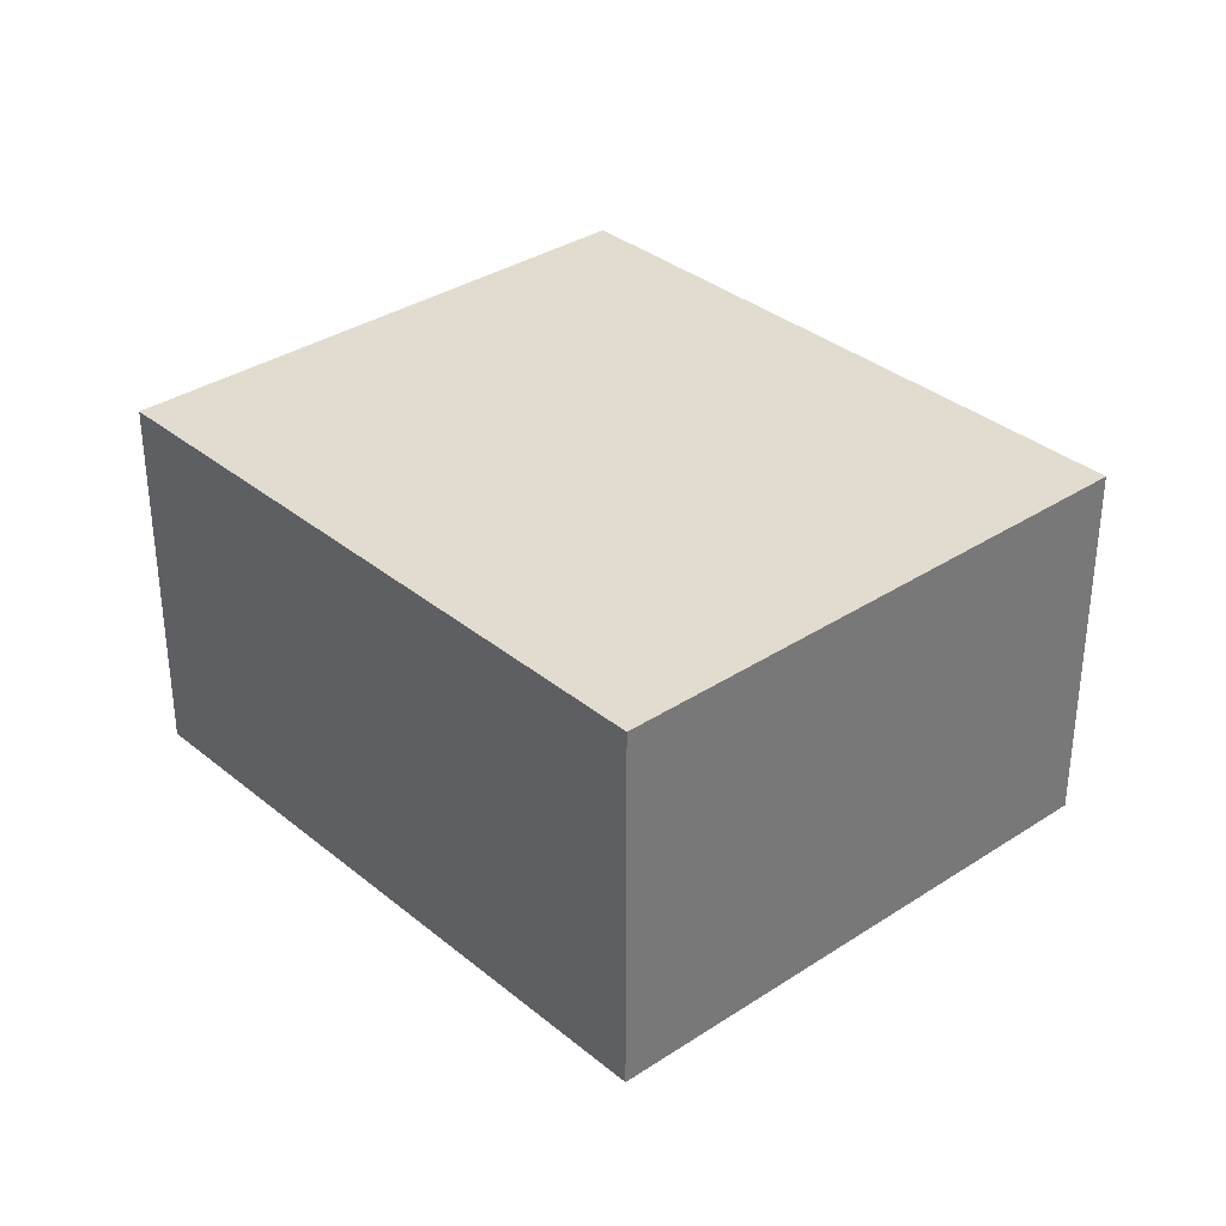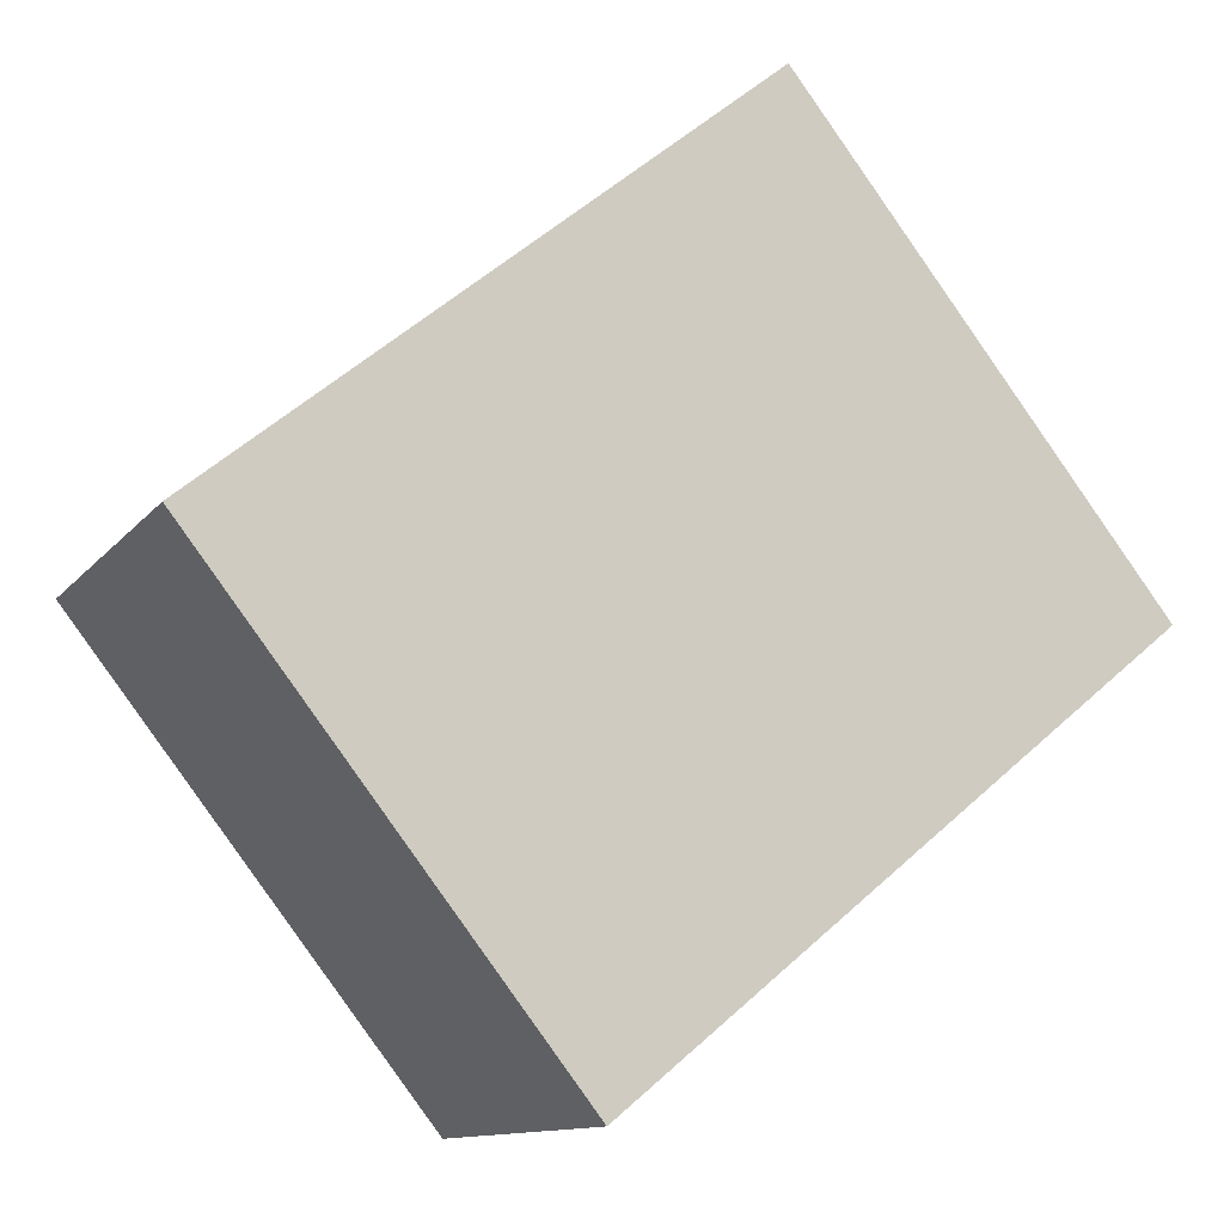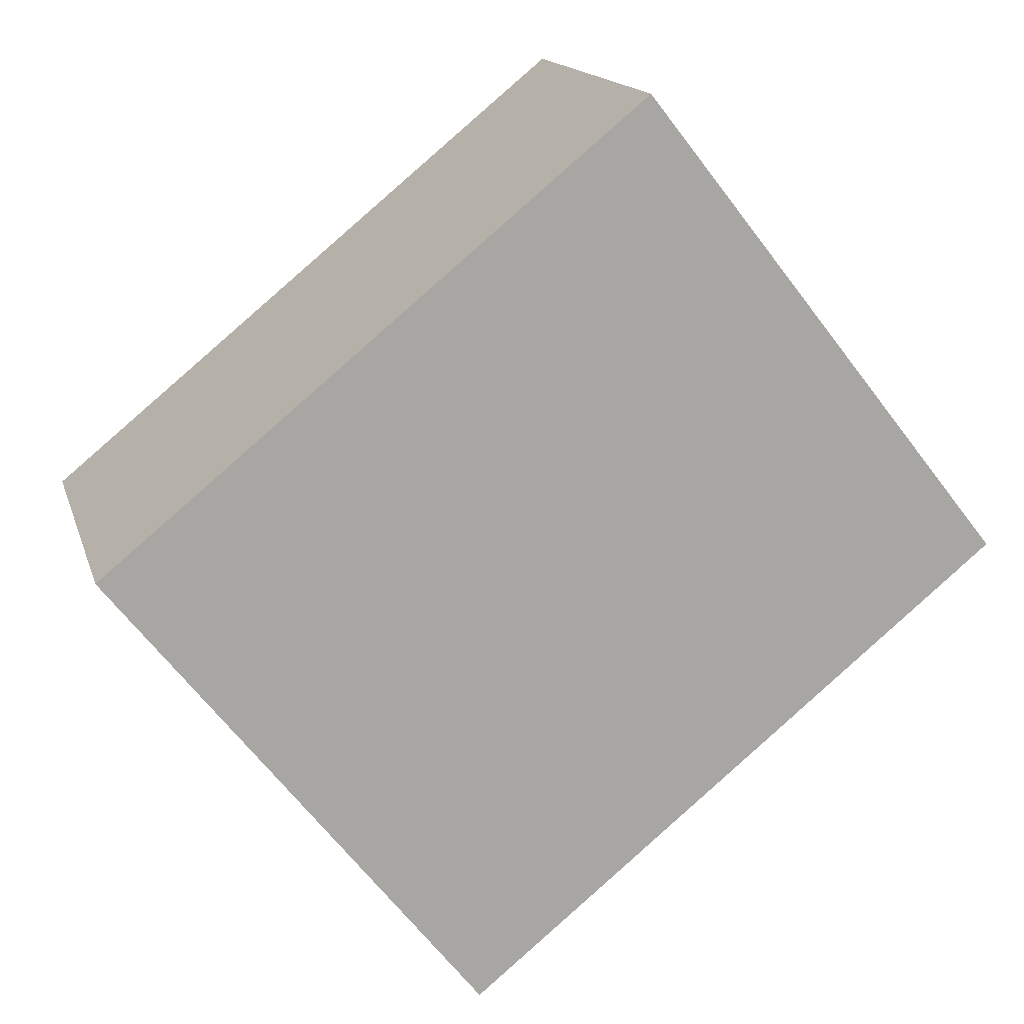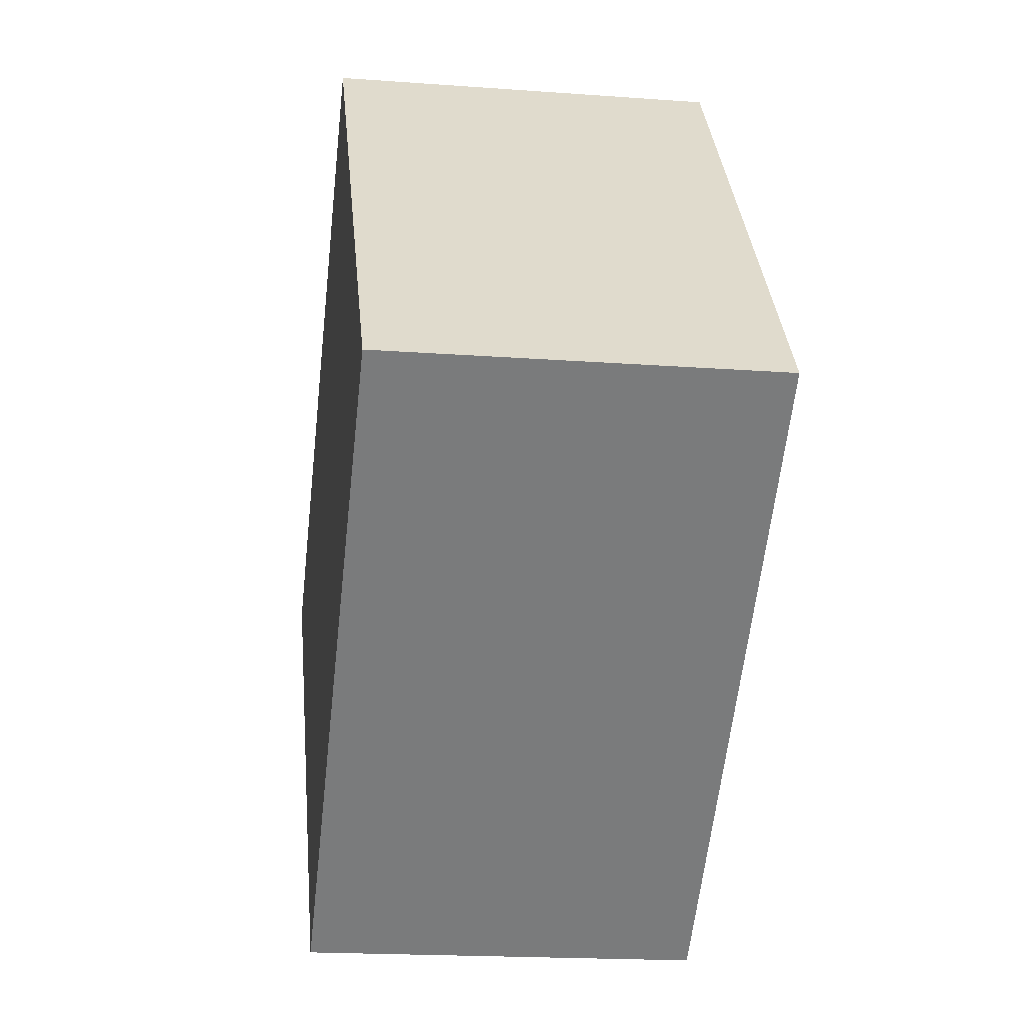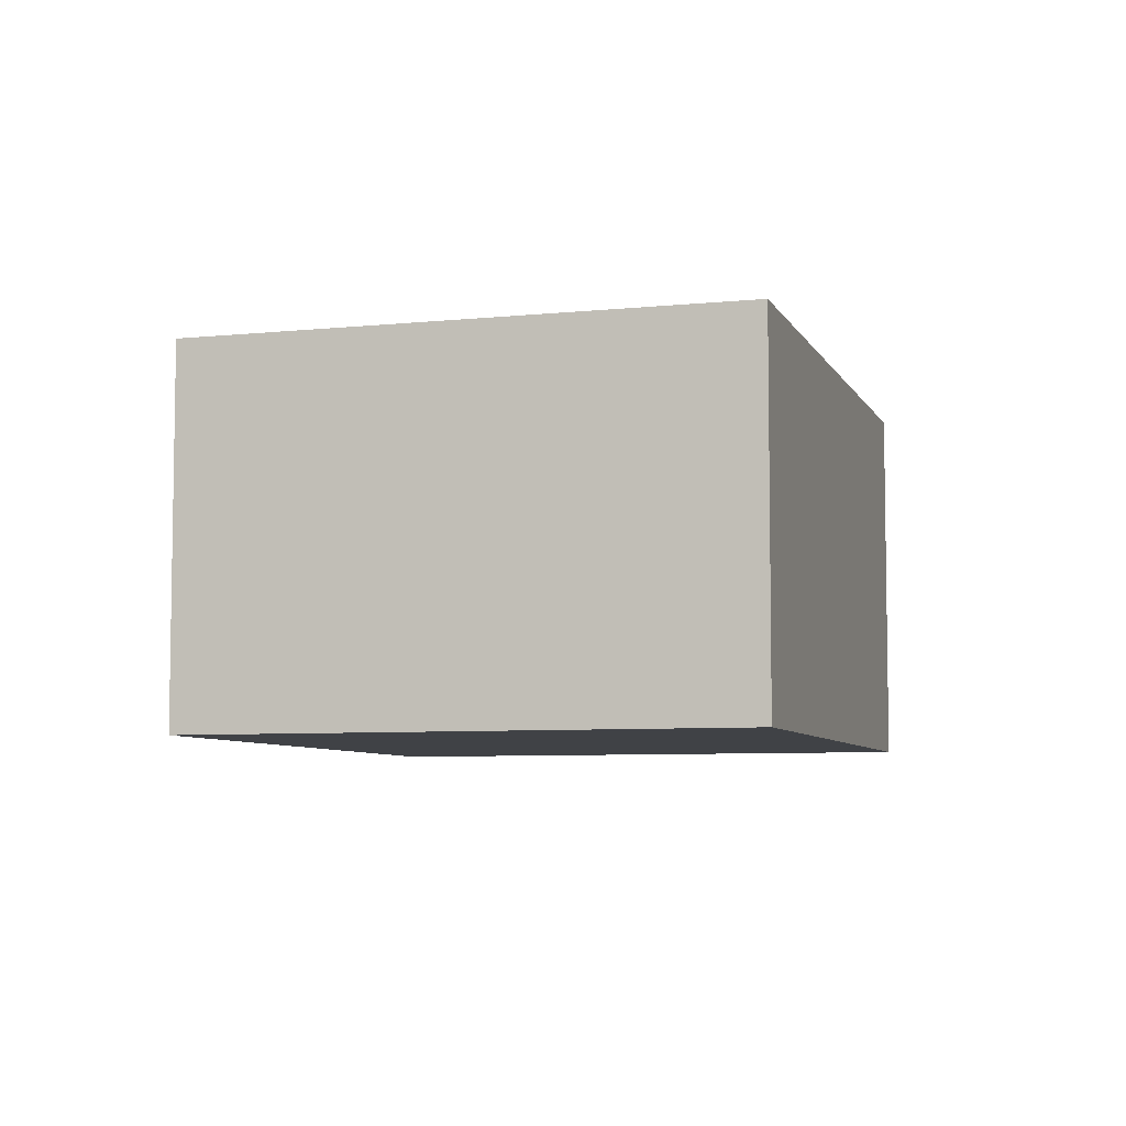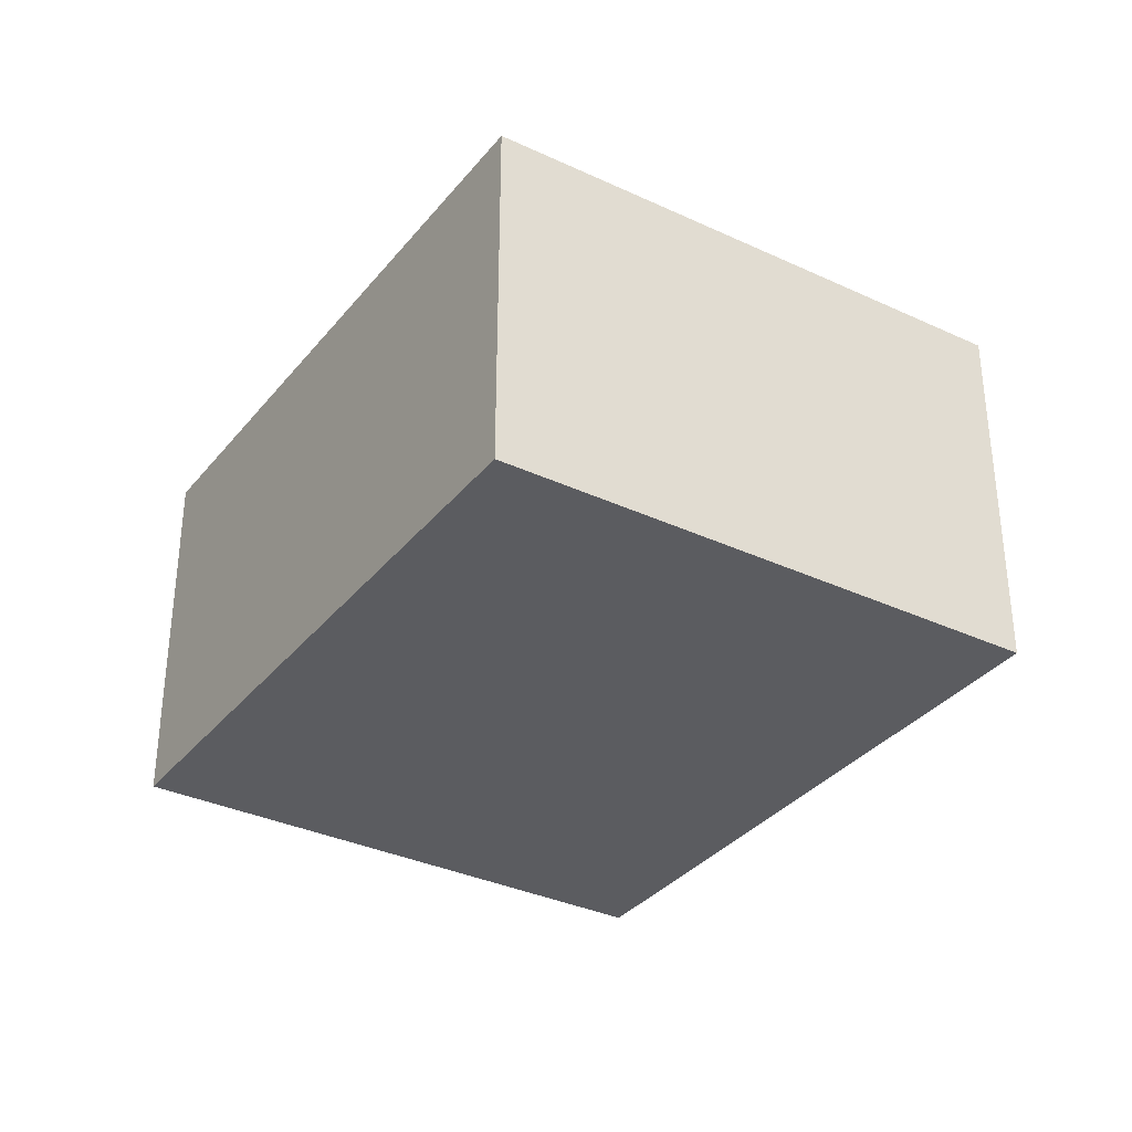
<metadata>
{"format":"obj","ext":"obj","renderer":"f3d","projection":"perspective","resolution":1024,"background":"white","views":[{"elev":34.5,"azim":86.9,"up":"+Y"},{"elev":-11.7,"azim":157.6,"up":"+Z"},{"elev":15.4,"azim":165.5,"up":"+Z"},{"elev":-18.9,"azim":-98.0,"up":"+Z"},{"elev":-6.4,"azim":-34.4,"up":"+Y"},{"elev":-34.5,"azim":-83.8,"up":"+Y"}]}
</metadata>
<code>
v  0 0 0
v  13.86 -2.509e-17 0.4098
v  5.636 -4.381e-16 7.155
v  8.227 4.13e-16 -6.745
v  5.636 5.972 7.155
v  0.0001271 5.972 -0.0001891
v  8.227 5.972 -6.745
v  13.86 5.972 0.4096
g defaultobject
f 1 2 3
f 2 1 4
f 5 1 3
f 1 5 6
f 6 4 1
f 4 6 7
f 4 8 2
f 8 4 7
f 2 5 3
f 5 2 8
f 8 6 5
f 6 8 7

</code>
